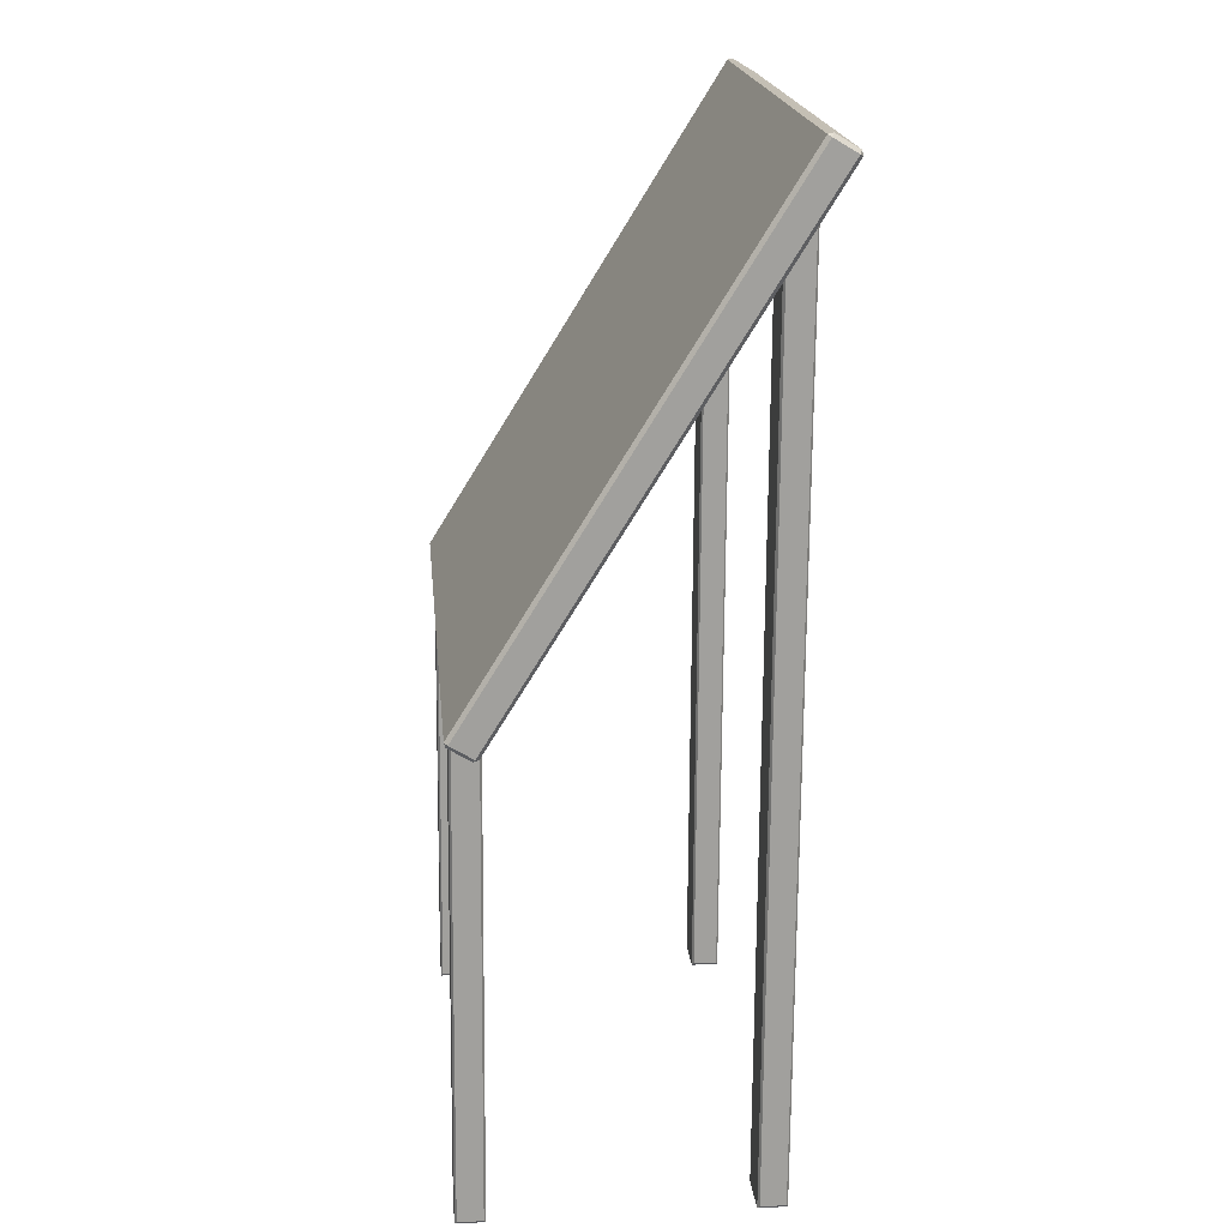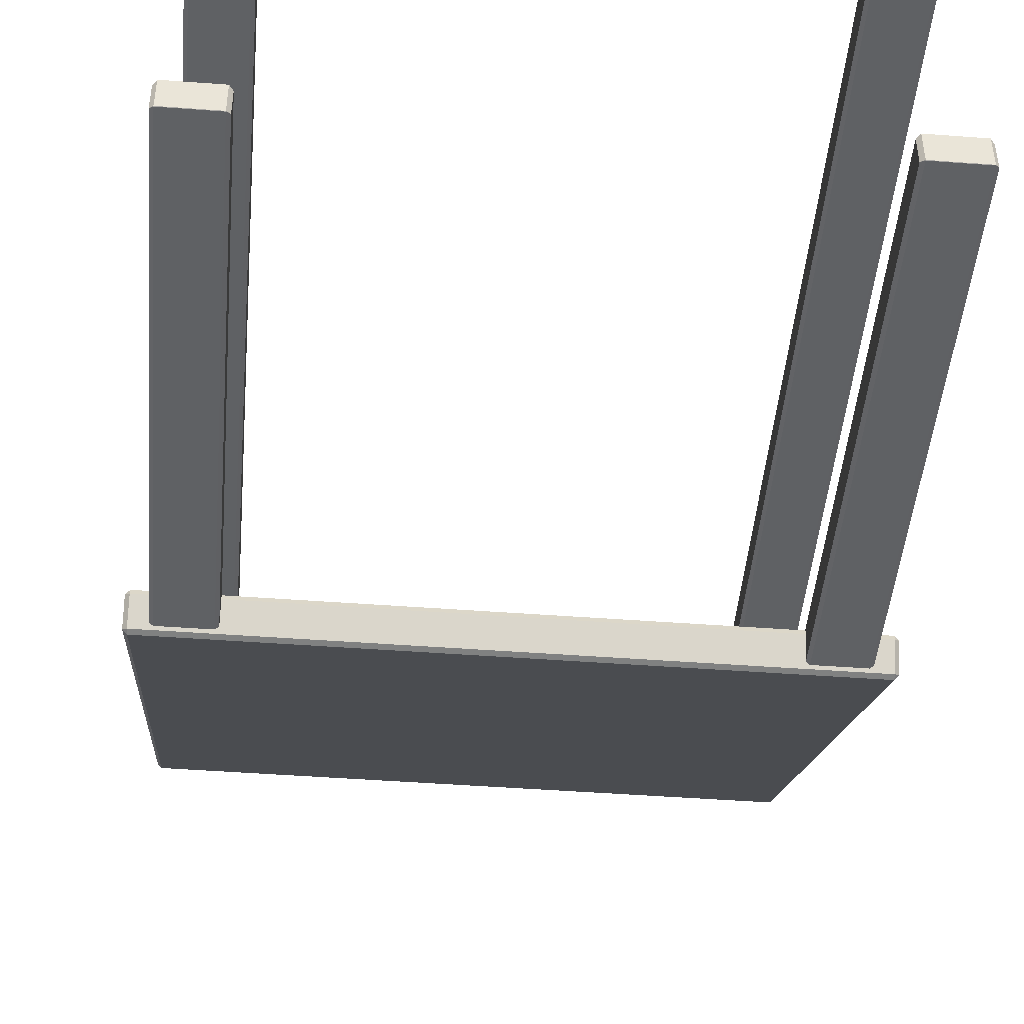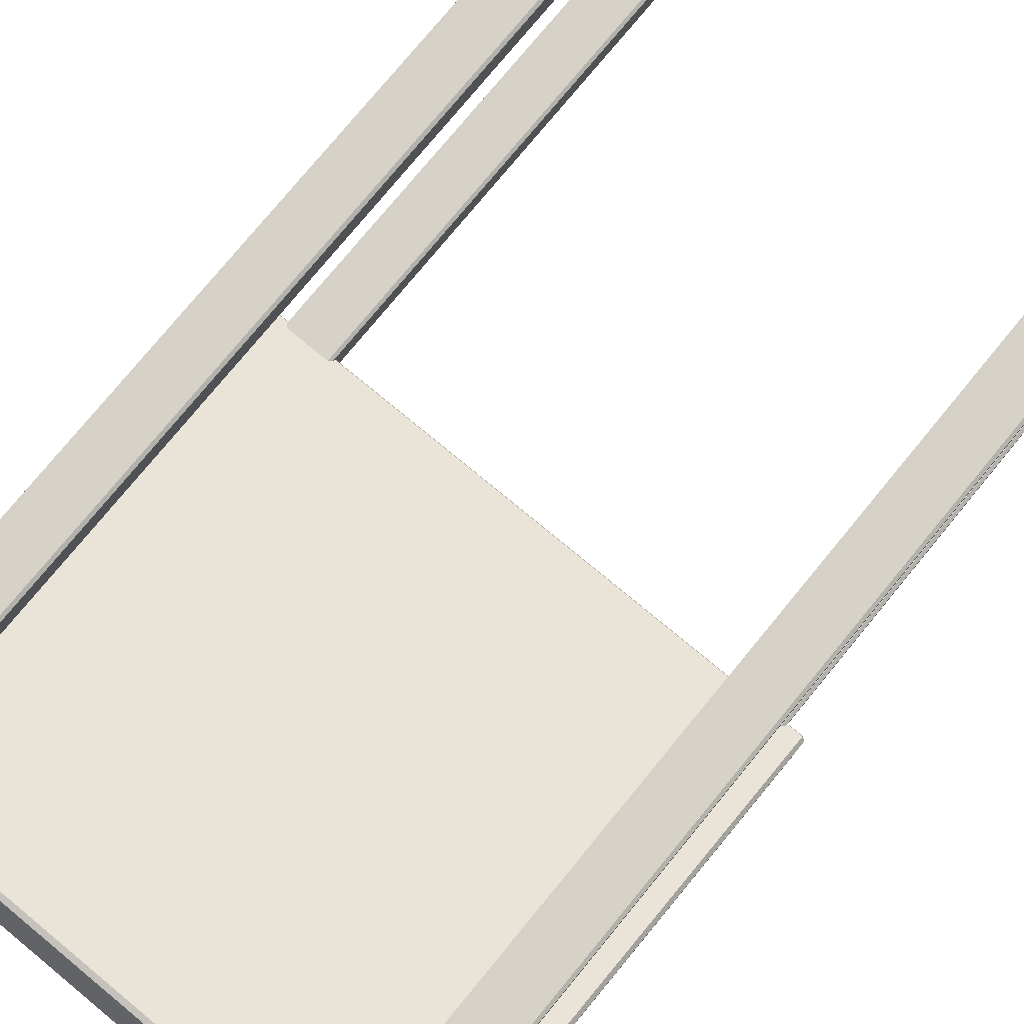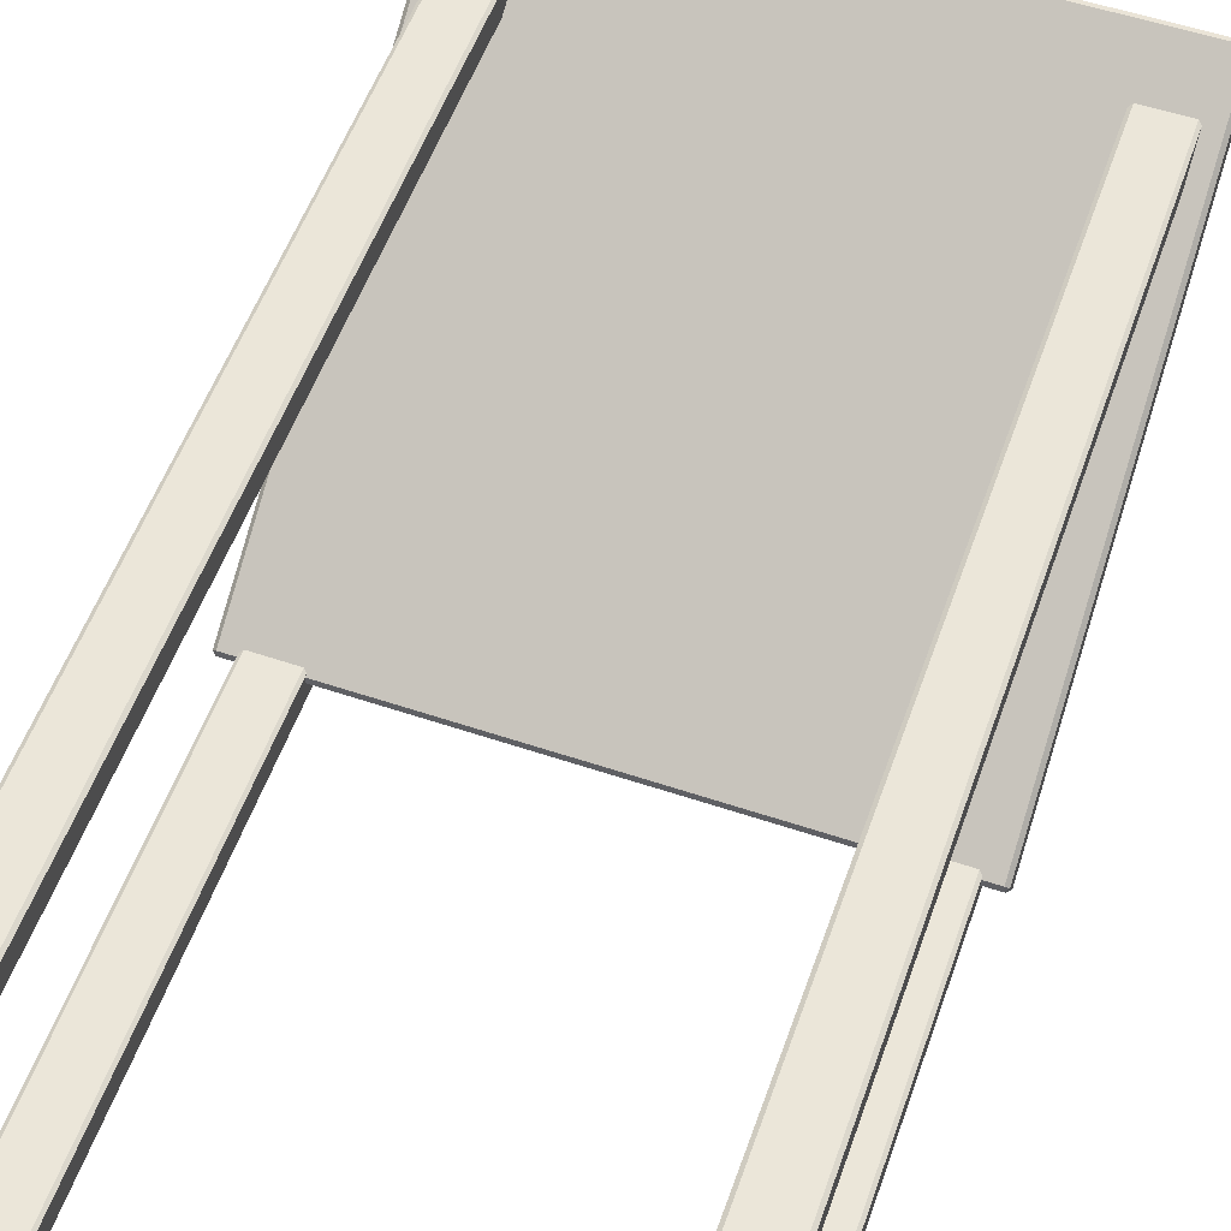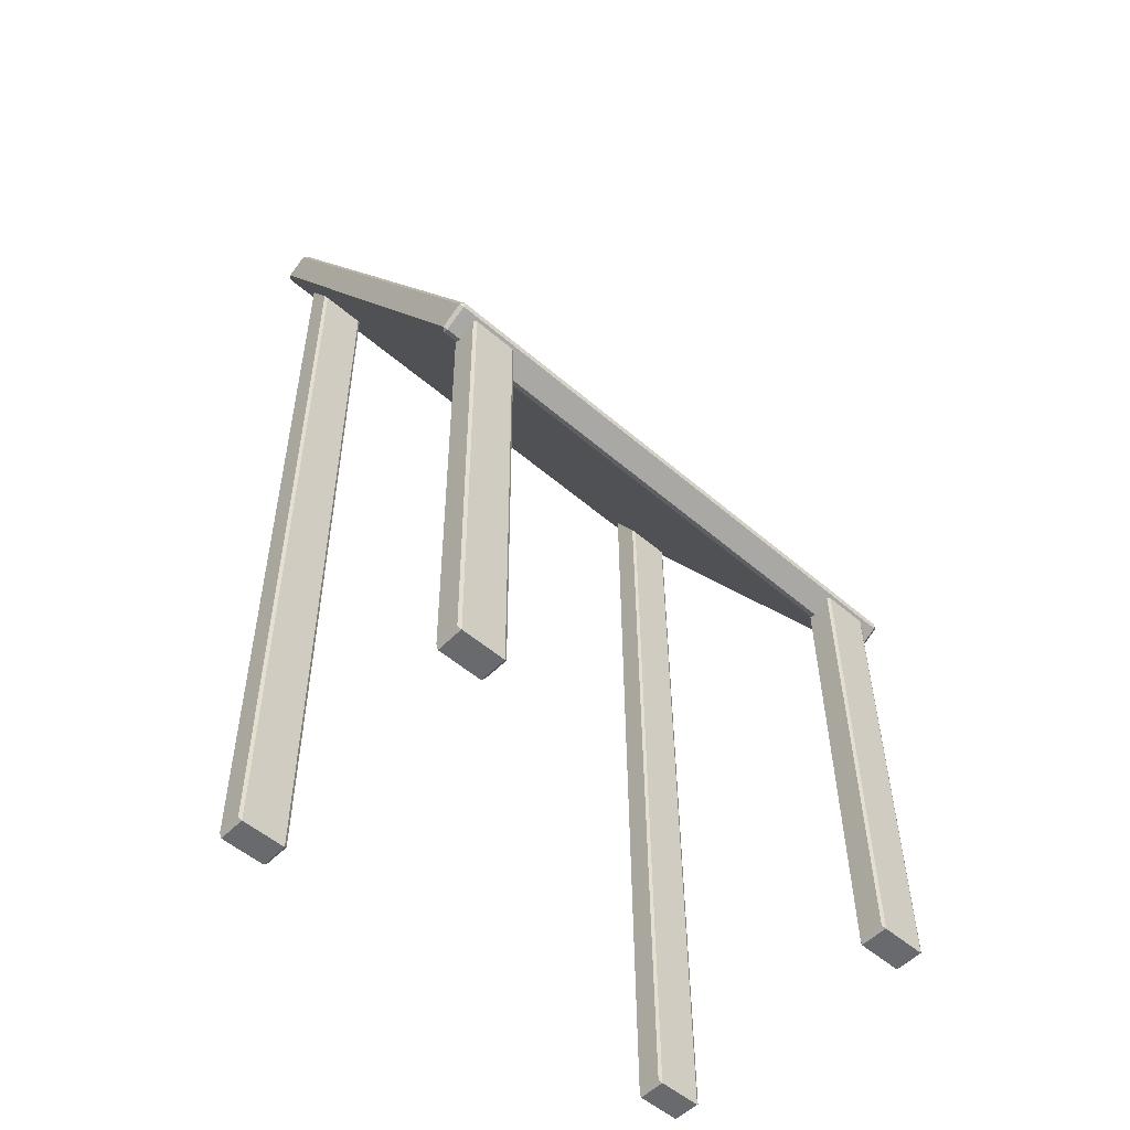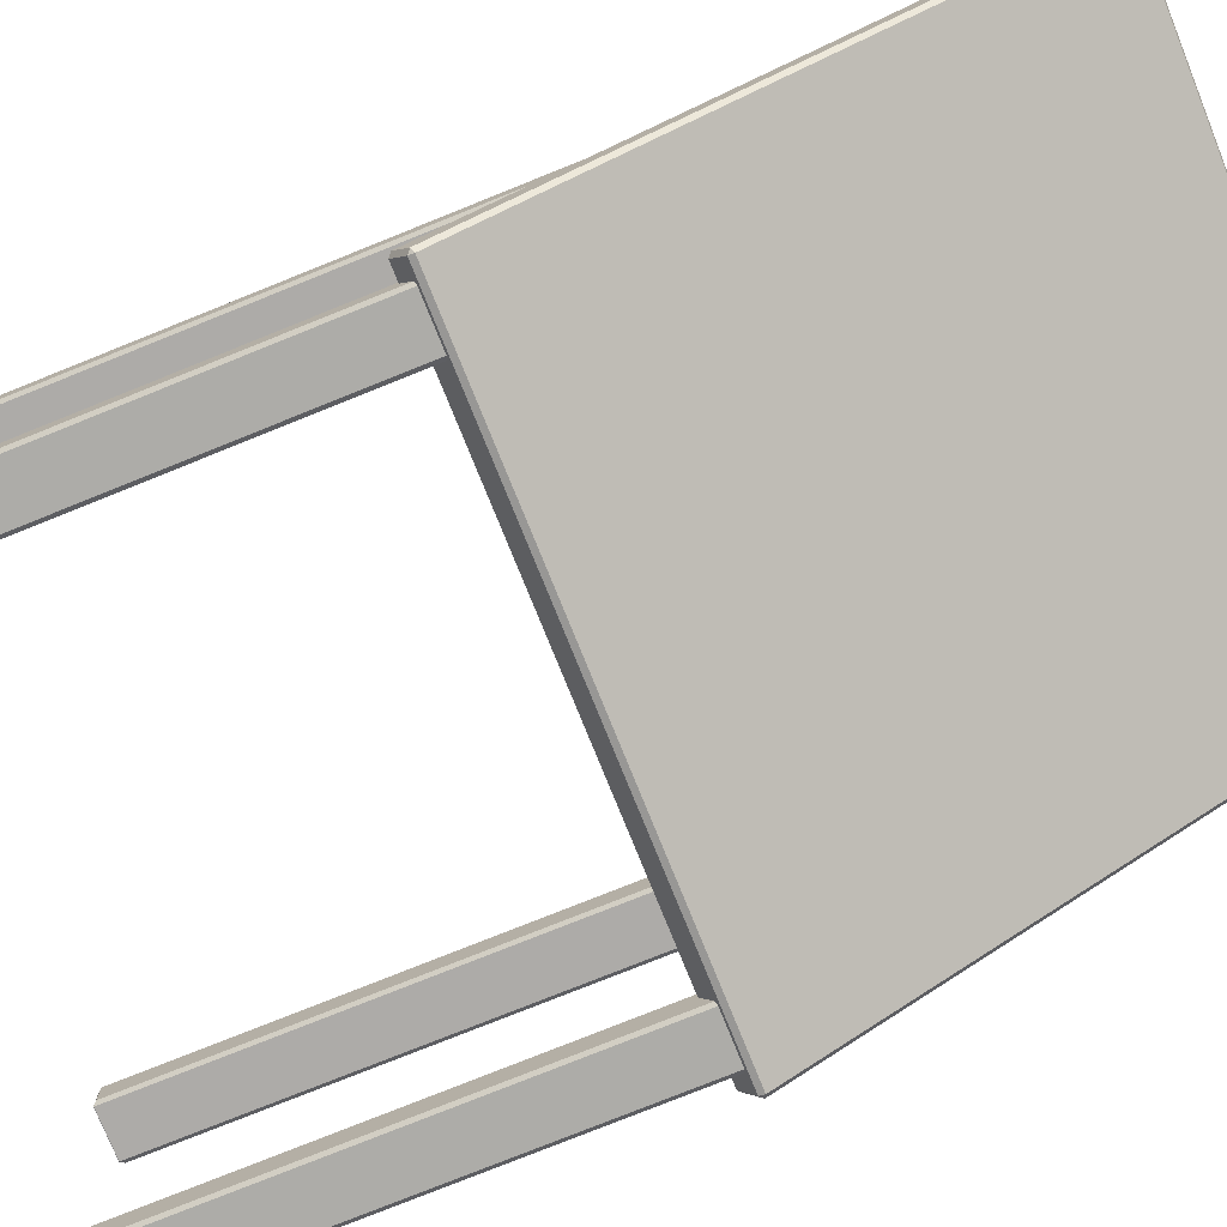
<metadata>
{"format":"obj","ext":"obj","renderer":"f3d","projection":"perspective","resolution":1024,"background":"white","views":[{"elev":18.7,"azim":-95.3,"up":"+Y"},{"elev":-46.6,"azim":-4.9,"up":"+Z"},{"elev":78.1,"azim":-140.5,"up":"+Z"},{"elev":55.1,"azim":19.5,"up":"+Z"},{"elev":-53.0,"azim":137.2,"up":"+Y"},{"elev":-76.4,"azim":111.9,"up":"+Z"}]}
</metadata>
<code>
o PaintingCanvas1_Cube.005
v 0.3725 -0.7138 0.2478
v 0.3725 -0.7131 0.2481
v 0.3672 -0.7081 0.2449
v 0.3725 0.8401 0.256
v 0.3725 0.8408 0.2556
v 0.3672 0.8352 0.2527
v 0.3725 -0.7138 0.2004
v 0.3672 -0.7081 0.2033
v 0.3725 -0.7131 0.2
v 0.3725 0.8408 0.2082
v 0.3725 0.8401 0.2078
v 0.3672 0.8352 0.211
v 0.4485 -0.7138 0.2478
v 0.4538 -0.7081 0.2449
v 0.4485 -0.7131 0.2481
v 0.4485 0.8408 0.2556
v 0.4485 0.8401 0.256
v 0.4538 0.8352 0.2527
v 0.4485 -0.7138 0.2004
v 0.4485 -0.7131 0.2
v 0.4538 -0.7081 0.2033
v 0.4485 0.8408 0.2082
v 0.4538 0.8352 0.211
v 0.4485 0.8401 0.2078
v -0.3725 -0.7138 0.2478
v -0.3672 -0.7081 0.2449
v -0.3725 -0.7131 0.2481
v -0.3725 0.8401 0.256
v -0.3672 0.8352 0.2527
v -0.3725 0.8408 0.2556
v -0.3725 -0.7138 0.2004
v -0.3725 -0.7131 0.2
v -0.3672 -0.7081 0.2033
v -0.3725 0.8408 0.2082
v -0.3672 0.8352 0.211
v -0.3725 0.8401 0.2078
v -0.4485 -0.7138 0.2478
v -0.4485 -0.7131 0.2481
v -0.4538 -0.7081 0.2449
v -0.4485 0.8408 0.2556
v -0.4538 0.8352 0.2527
v -0.4485 0.8401 0.256
v -0.4485 -0.7138 0.2004
v -0.4538 -0.7081 0.2033
v -0.4485 -0.7131 0.2
v -0.4485 0.8408 0.2082
v -0.4485 0.8401 0.2078
v -0.4538 0.8352 0.211
v 0.3725 -0.7138 -0.2184
v 0.3725 -0.7131 -0.218
v 0.3672 -0.7081 -0.2212
v 0.3725 0.09231 -0.2102
v 0.3725 0.09298 -0.2106
v 0.3672 0.08733 -0.2135
v 0.3725 -0.7138 -0.2658
v 0.3672 -0.7081 -0.2629
v 0.3725 -0.7131 -0.2661
v 0.3725 0.09298 -0.258
v 0.3725 0.09231 -0.2583
v 0.3672 0.08733 -0.2552
v 0.4485 -0.7138 -0.2184
v 0.4538 -0.7081 -0.2212
v 0.4485 -0.7131 -0.218
v 0.4485 0.09298 -0.2106
v 0.4485 0.09231 -0.2102
v 0.4538 0.08733 -0.2135
v 0.4485 -0.7138 -0.2658
v 0.4485 -0.7131 -0.2661
v 0.4538 -0.7081 -0.2629
v 0.4485 0.09298 -0.258
v 0.4538 0.08733 -0.2552
v 0.4485 0.09231 -0.2583
v -0.3725 -0.7138 -0.2184
v -0.3672 -0.7081 -0.2212
v -0.3725 -0.7131 -0.218
v -0.3725 0.09231 -0.2102
v -0.3672 0.08733 -0.2135
v -0.3725 0.09298 -0.2106
v -0.3725 -0.7138 -0.2658
v -0.3725 -0.7131 -0.2661
v -0.3672 -0.7081 -0.2629
v -0.3725 0.09298 -0.258
v -0.3672 0.08733 -0.2552
v -0.3725 0.09231 -0.2583
v -0.4485 -0.7138 -0.2184
v -0.4485 -0.7131 -0.218
v -0.4538 -0.7081 -0.2212
v -0.4485 0.09298 -0.2106
v -0.4538 0.08733 -0.2135
v -0.4485 0.09231 -0.2102
v -0.4485 -0.7138 -0.2658
v -0.4538 -0.7081 -0.2629
v -0.4485 -0.7131 -0.2661
v -0.4485 0.09298 -0.258
v -0.4485 0.09231 -0.2583
v -0.4538 0.08733 -0.2552
v -0.4806 0.05707 -0.2248
v -0.4806 0.05917 -0.2161
v -0.4869 0.06239 -0.2215
v -0.4806 0.8989 0.3061
v -0.4806 0.9074 0.304
v -0.4869 0.9021 0.3007
v -0.4806 0.08001 -0.2632
v -0.4869 0.08533 -0.2599
v -0.4806 0.08854 -0.2653
v -0.4806 0.9304 0.2656
v -0.4806 0.9283 0.2569
v -0.4869 0.9251 0.2623
v 0.4806 0.05707 -0.2248
v 0.4869 0.06239 -0.2215
v 0.4806 0.05917 -0.2161
v 0.4806 0.9074 0.304
v 0.4806 0.8989 0.3061
v 0.4869 0.9021 0.3007
v 0.4806 0.08001 -0.2632
v 0.4806 0.08854 -0.2653
v 0.4869 0.08533 -0.2599
v 0.4806 0.9304 0.2656
v 0.4869 0.9251 0.2623
v 0.4806 0.9283 0.2569
f 17 2 15
f 21 18 14
f 25 43 31
f 22 5 16
f 6 8 3
f 11 20 9
f 27 42 38
f 44 41 48
f 67 49 55
f 46 30 34
f 33 29 26
f 45 36 32
f 65 50 63
f 69 66 62
f 73 91 79
f 58 64 70
f 54 56 51
f 59 68 57
f 75 90 86
f 92 89 96
f 88 82 94
f 81 77 74
f 93 84 80
f 1 2 3
f 4 5 6
f 7 8 9
f 10 11 12
f 13 14 15
f 16 17 18
f 19 20 21
f 22 23 24
f 25 26 27
f 28 29 30
f 31 32 33
f 34 35 36
f 37 38 39
f 40 41 42
f 43 44 45
f 46 47 48
f 49 50 51
f 52 53 54
f 55 56 57
f 58 59 60
f 61 62 63
f 64 65 66
f 67 68 69
f 70 71 72
f 73 74 75
f 76 77 78
f 79 80 81
f 82 83 84
f 85 86 87
f 88 89 90
f 91 92 93
f 94 95 96
f 7 3 8
f 4 3 2
f 5 12 6
f 9 12 11
f 7 20 19
f 22 11 10
f 23 20 24
f 19 14 13
f 16 23 22
f 17 14 18
f 13 2 1
f 5 17 16
f 26 31 33
f 26 28 27
f 35 30 29
f 35 32 36
f 32 43 45
f 47 34 36
f 45 48 47
f 39 43 37
f 48 40 46
f 39 42 41
f 38 25 27
f 28 40 42
f 55 51 56
f 52 51 50
f 53 60 54
f 57 60 59
f 55 68 67
f 70 59 58
f 71 68 72
f 67 62 61
f 64 71 70
f 65 62 66
f 61 50 49
f 53 65 64
f 74 79 81
f 74 76 75
f 83 78 77
f 83 80 84
f 80 91 93
f 95 82 84
f 93 96 95
f 87 91 85
f 96 88 94
f 87 90 89
f 86 73 75
f 76 88 90
f 19 1 7
f 17 4 2
f 21 23 18
f 25 37 43
f 22 10 5
f 6 12 8
f 11 24 20
f 27 28 42
f 44 39 41
f 67 61 49
f 46 40 30
f 33 35 29
f 45 47 36
f 65 52 50
f 69 71 66
f 73 85 91
f 58 53 64
f 54 60 56
f 59 72 68
f 75 76 90
f 92 87 89
f 88 78 82
f 81 83 77
f 93 95 84
f 7 1 3
f 4 6 3
f 5 10 12
f 9 8 12
f 7 9 20
f 22 24 11
f 23 21 20
f 19 21 14
f 16 18 23
f 17 15 14
f 13 15 2
f 5 4 17
f 26 25 31
f 26 29 28
f 35 34 30
f 35 33 32
f 32 31 43
f 47 46 34
f 45 44 48
f 39 44 43
f 48 41 40
f 39 38 42
f 38 37 25
f 28 30 40
f 55 49 51
f 52 54 51
f 53 58 60
f 57 56 60
f 55 57 68
f 70 72 59
f 71 69 68
f 67 69 62
f 64 66 71
f 65 63 62
f 61 63 50
f 53 52 65
f 74 73 79
f 74 77 76
f 83 82 78
f 83 81 80
f 80 79 91
f 95 94 82
f 93 92 96
f 87 92 91
f 96 89 88
f 87 86 90
f 86 85 73
f 76 78 88
f 19 13 1
f 113 98 111
f 119 110 117
f 106 112 118
f 99 108 104
f 107 116 105
f 97 98 99
f 100 101 102
f 103 104 105
f 106 107 108
f 109 110 111
f 112 113 114
f 115 116 117
f 118 119 120
f 97 104 103
f 98 102 99
f 106 102 101
f 107 104 108
f 103 116 115
f 118 107 106
f 117 120 119
f 109 117 110
f 118 114 119
f 111 114 113
f 109 98 97
f 101 113 112
f 115 97 103
f 113 100 98
f 119 114 110
f 106 101 112
f 99 102 108
f 107 120 116
f 97 99 104
f 98 100 102
f 106 108 102
f 107 105 104
f 103 105 116
f 118 120 107
f 117 116 120
f 109 115 117
f 118 112 114
f 111 110 114
f 109 111 98
f 101 100 113
f 115 109 97

</code>
